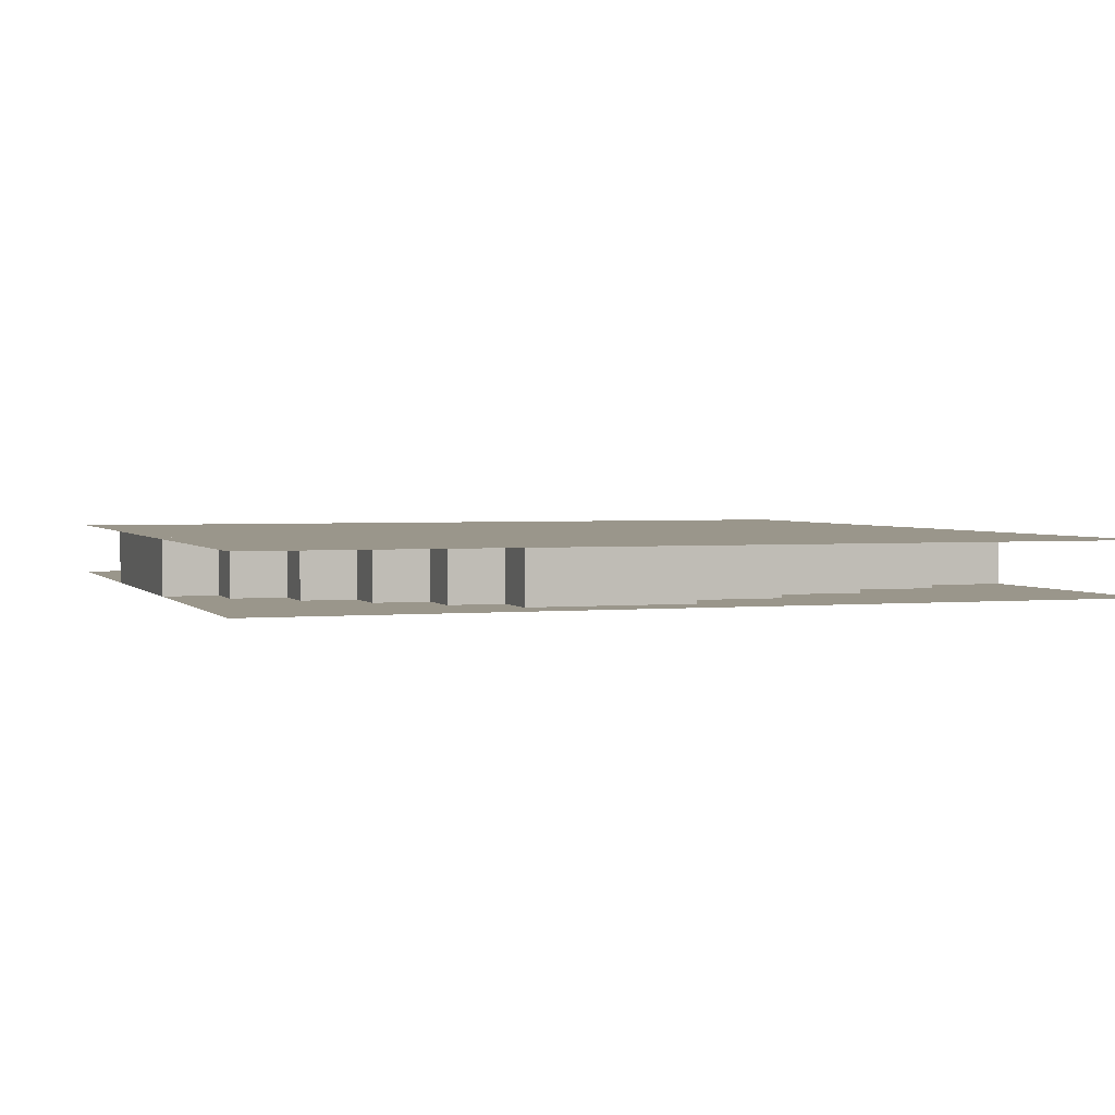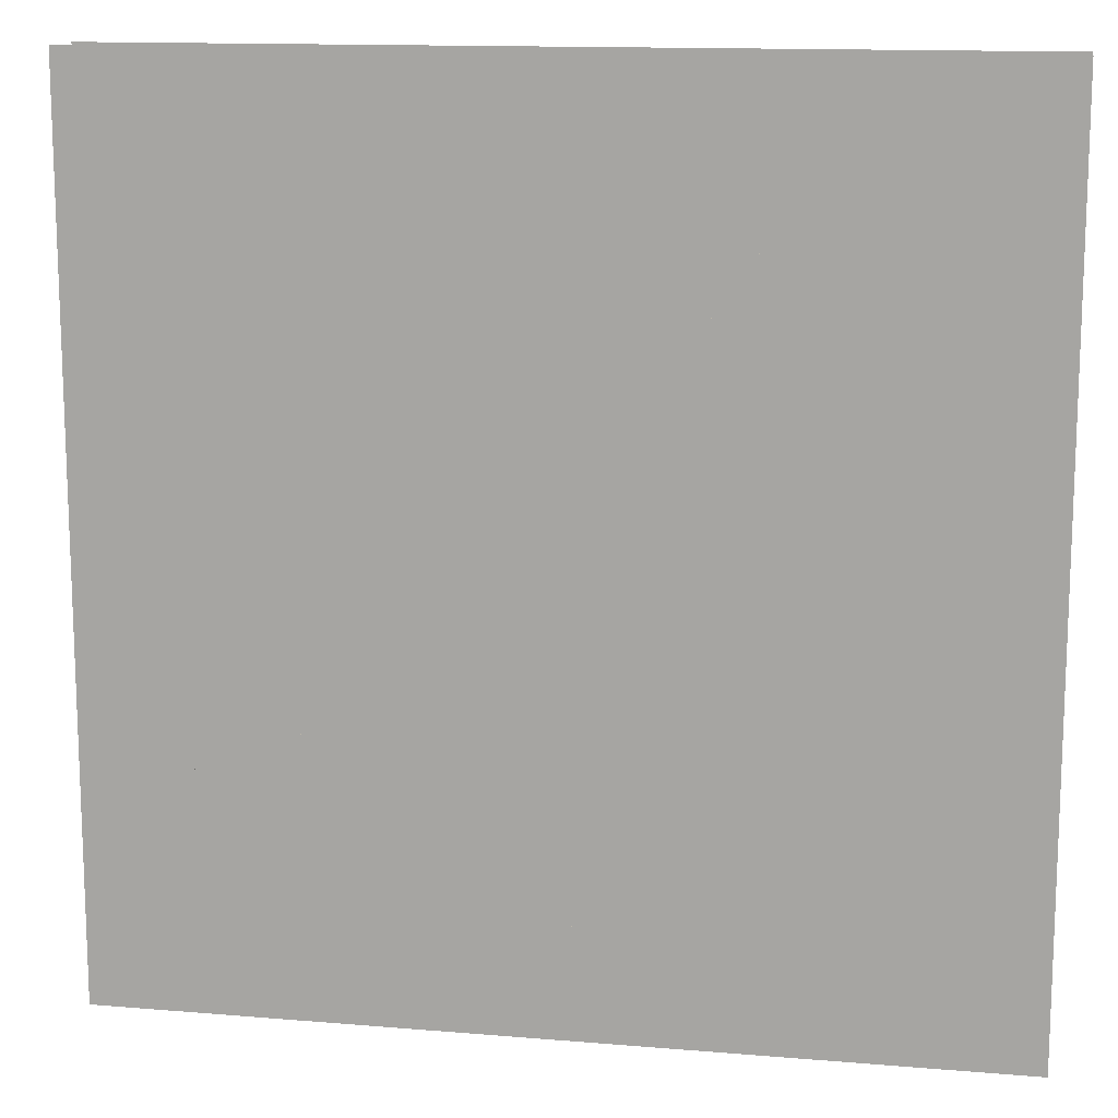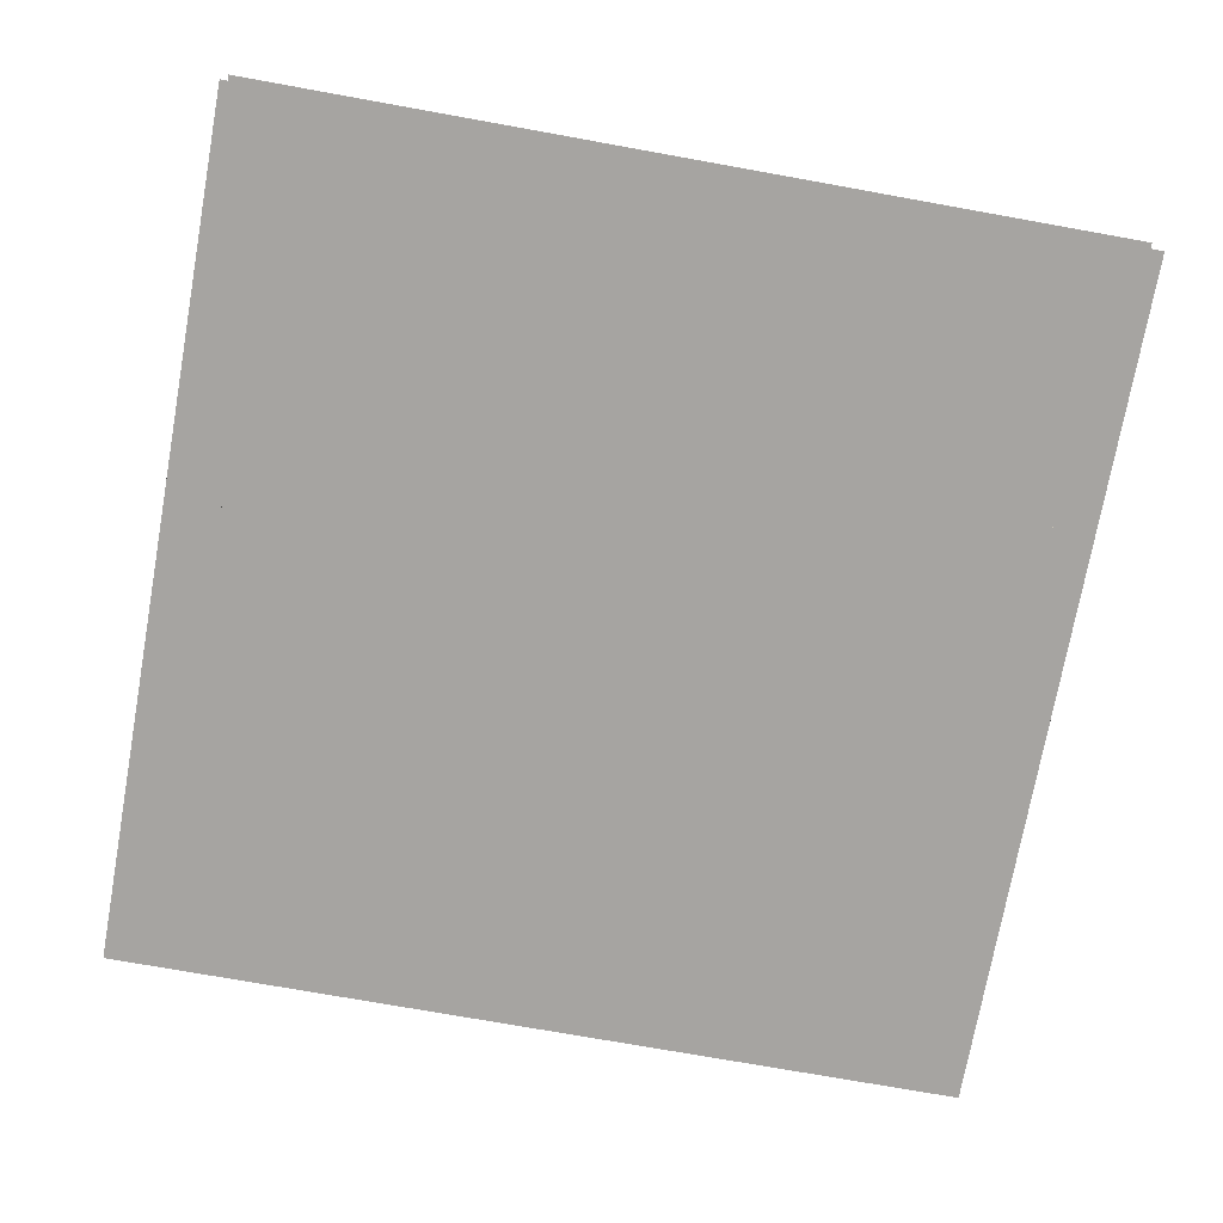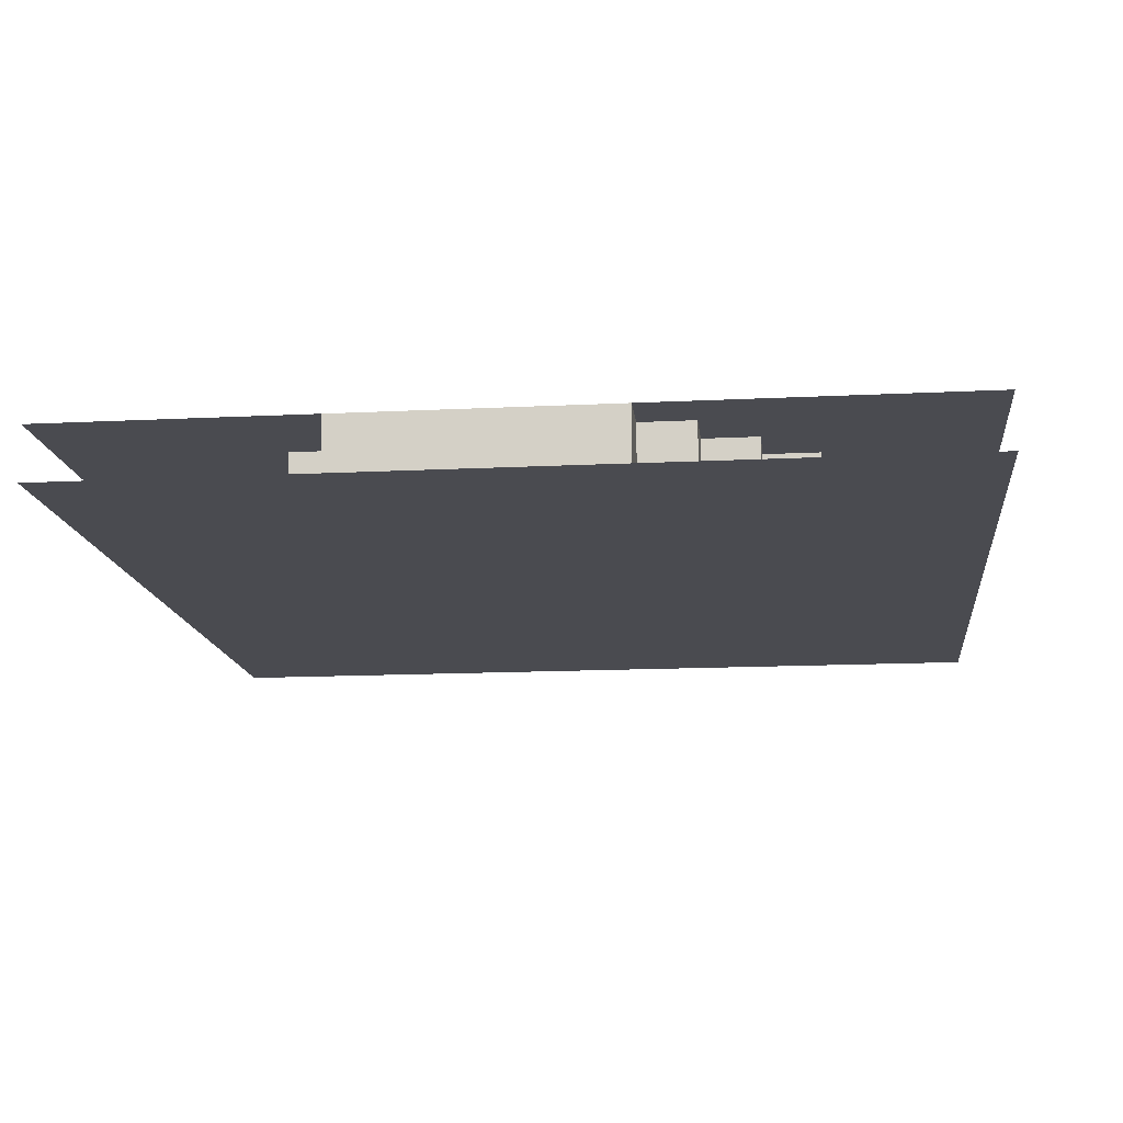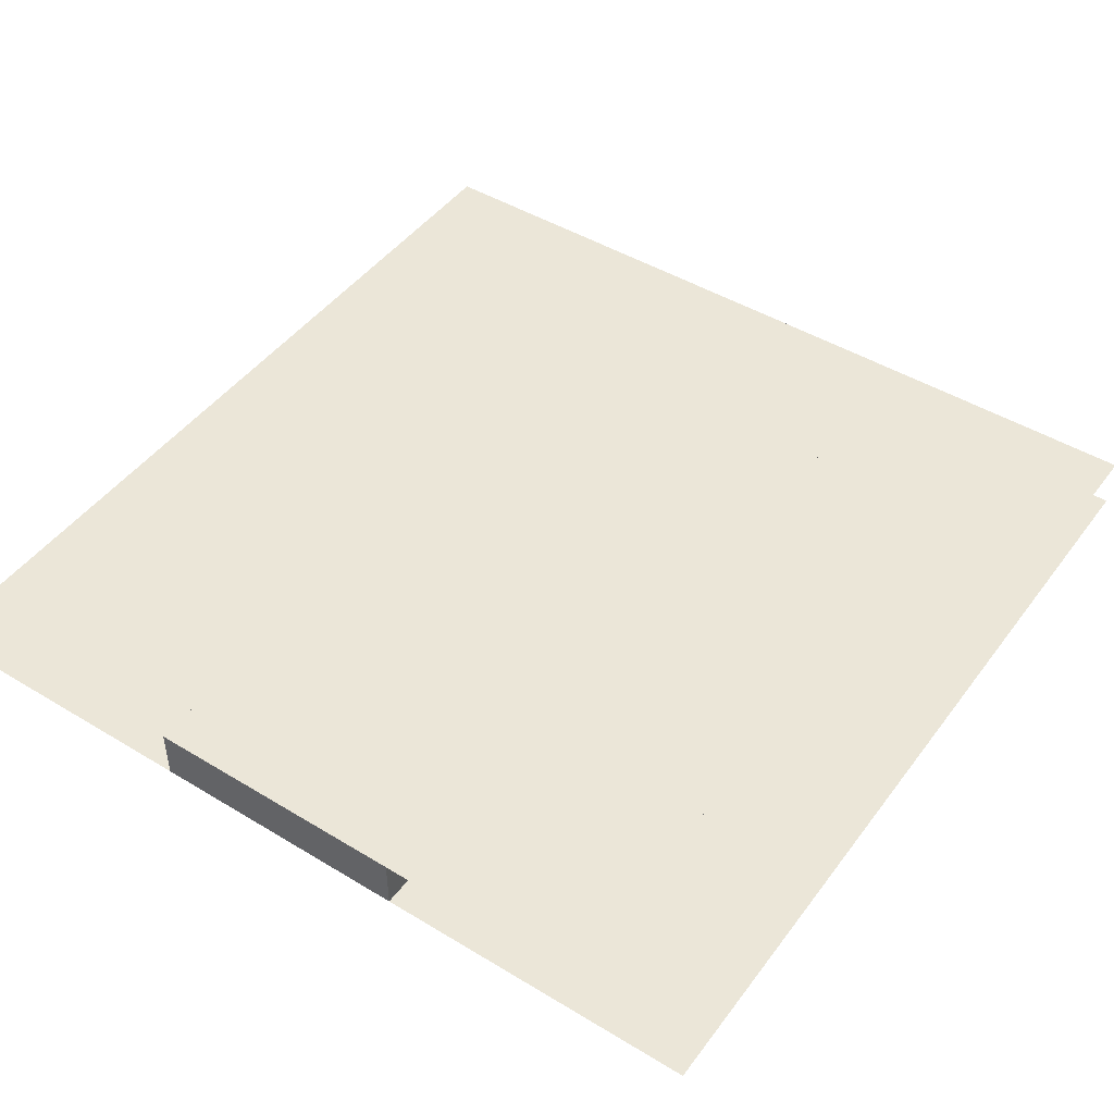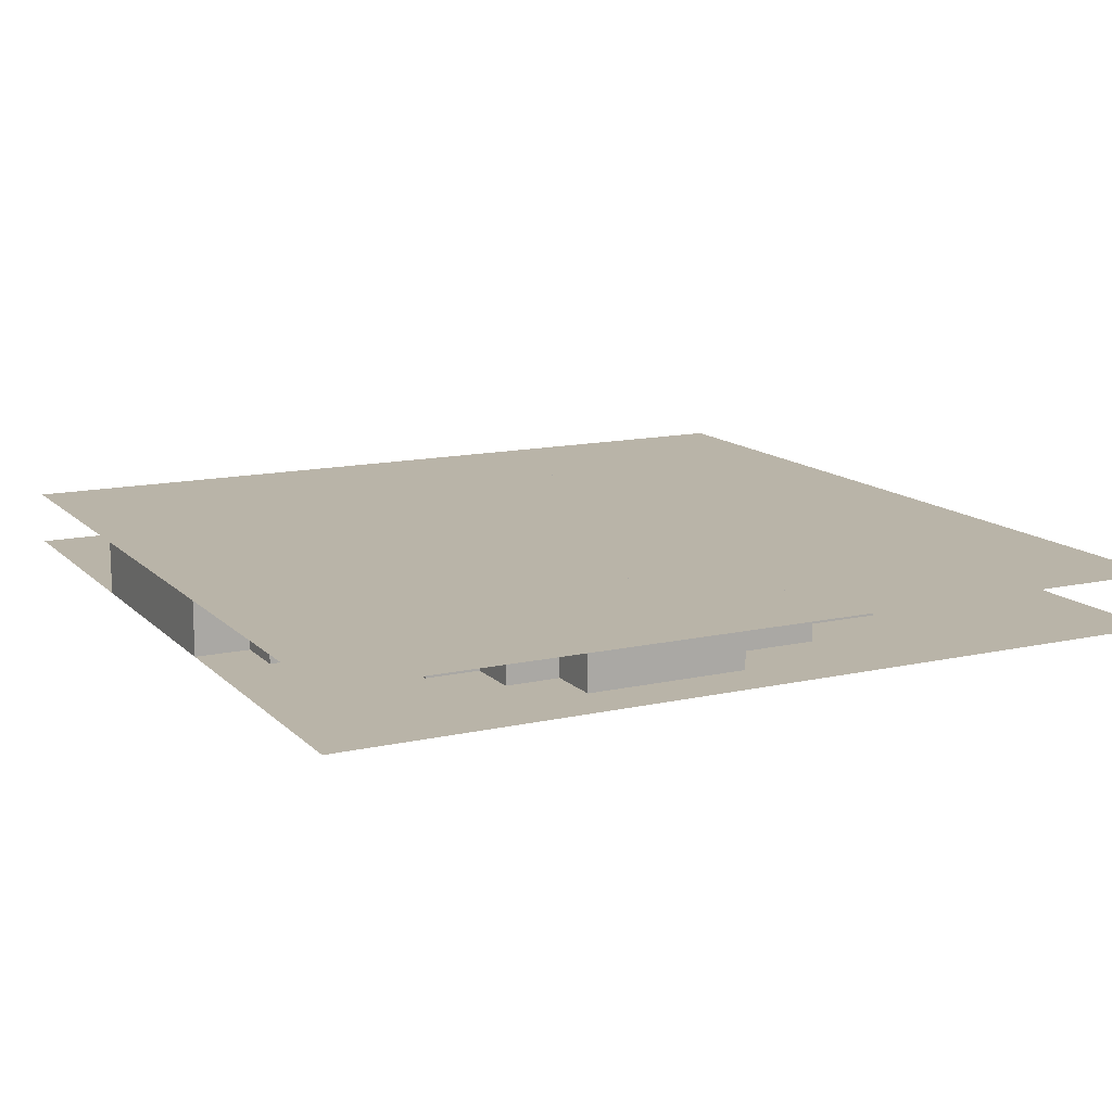
<metadata>
{"format":"obj","ext":"obj","renderer":"f3d","projection":"perspective","resolution":1024,"background":"white","views":[{"elev":2.3,"azim":160.8,"up":"+Z"},{"elev":13.5,"azim":10.7,"up":"+Y"},{"elev":-73.5,"azim":169.8,"up":"+Z"},{"elev":-14.4,"azim":96.3,"up":"+Z"},{"elev":46.5,"azim":124.6,"up":"+Z"},{"elev":13.3,"azim":152.9,"up":"+Z"}]}
</metadata>
<code>
v 1 1 0.4688
v 1 0 0.4688
v 0 0 0.4688
v 0 1 0.4688
v 0 1 0.5312
v 0 0 0.5312
v 1 0 0.5312
v 1 1 0.5312
v 0.5 0.9375 0.4688
v 0.5 0.9375 0.5312
v 0.6875 0.9375 0.5312
v 0.6875 0.9375 0.4688
v 0.5 0.875 0.4688
v 0.5 0.875 0.5312
v 0.6875 0.875 0.5312
v 0.6875 0.875 0.4688
v 0.375 0.875 0.4688
v 0.375 0.875 0.5312
v 0.75 0.875 0.5312
v 0.75 0.875 0.4688
v 0.375 0.8125 0.4688
v 0.375 0.8125 0.5312
v 0.75 0.1875 0.5312
v 0.75 0.1875 0.4688
v 0.25 0.8125 0.4688
v 0.25 0.8125 0.5312
v 0.8125 0.8125 0.5312
v 0.8125 0.8125 0.4688
v 0.25 0.125 0.4688
v 0.25 0.125 0.5312
v 0.8125 0.75 0.5312
v 0.8125 0.75 0.4688
v 0.125 0.75 0.4688
v 0.125 0.75 0.5312
v 0.875 0.75 0.5312
v 0.875 0.75 0.4688
v 0.125 0.25 0.4688
v 0.125 0.25 0.5312
v 0.875 0.25 0.5312
v 0.875 0.25 0.4688
v 0 0.6875 0.4688
v 0 0.6875 0.5312
v 0.9375 0.6875 0.5312
v 0.9375 0.6875 0.4688
v 0 0.375 0.4688
v 0 0.375 0.5312
v 0.9375 0.4375 0.5312
v 0.9375 0.4375 0.4688
v 0.9375 0.625 0.4688
v 0.9375 0.625 0.5312
v 1 0.625 0.5312
v 1 0.625 0.4688
v 0.9375 0.5625 0.5312
v 0.9375 0.5625 0.4688
v 1 0.5625 0.4688
v 1 0.5625 0.5312
v 1 0.3125 0.5312
v 1 0.3125 0.4688
v 0.0625 0.375 0.4688
v 0.0625 0.375 0.5312
v 1 0.4375 0.5312
v 1 0.4375 0.4688
v 0.0625 0.3125 0.5312
v 0.0625 0.3125 0.4688
v 0.1875 0.1875 0.5312
v 0.1875 0.1875 0.4688
v 0.1875 0.25 0.4688
v 0.1875 0.25 0.5312
v 0.625 0.125 0.4688
v 0.625 0.125 0.5312
v 0.625 0.1875 0.5312
v 0.625 0.1875 0.4688
v 0.3125 0.0625 0.5312
v 0.3125 0.0625 0.4688
v 0.5 0.0625 0.4688
v 0.5 0.0625 0.5312
v 0.3125 0.125 0.4688
v 0.3125 0.125 0.5312
v 0.5 0.125 0.5312
v 0.5 0.125 0.4688
f 1 2 3 4
f 5 6 7 8
f 9 10 11 12
f 9 13 14 10
f 11 15 16 12
f 17 18 19 20
f 17 21 22 18
f 19 23 24 20
f 25 26 27 28
f 25 29 30 26
f 27 31 32 28
f 33 34 35 36
f 33 37 38 34
f 35 39 40 36
f 41 42 43 44
f 41 45 46 42
f 43 47 48 44
f 49 50 51 52
f 53 54 55 56
f 51 57 58 52
f 46 45 59 60
f 48 47 61 62
f 63 64 58 57
f 59 64 63 60
f 38 37 40 39
f 65 66 24 23
f 67 66 65 68
f 30 29 69 70
f 71 70 69 72
f 73 74 75 76
f 77 74 73 78
f 79 76 75 80

</code>
